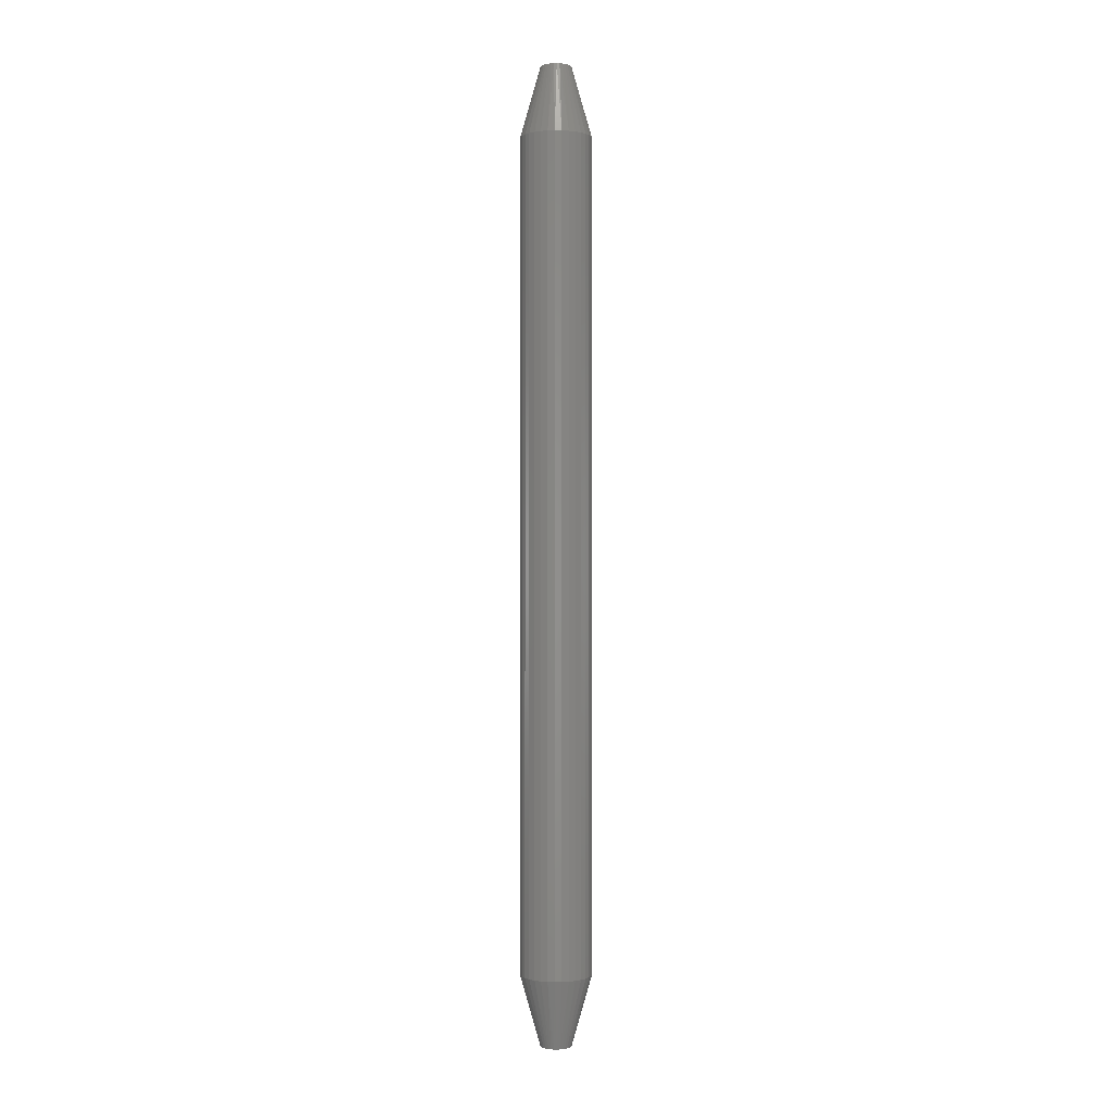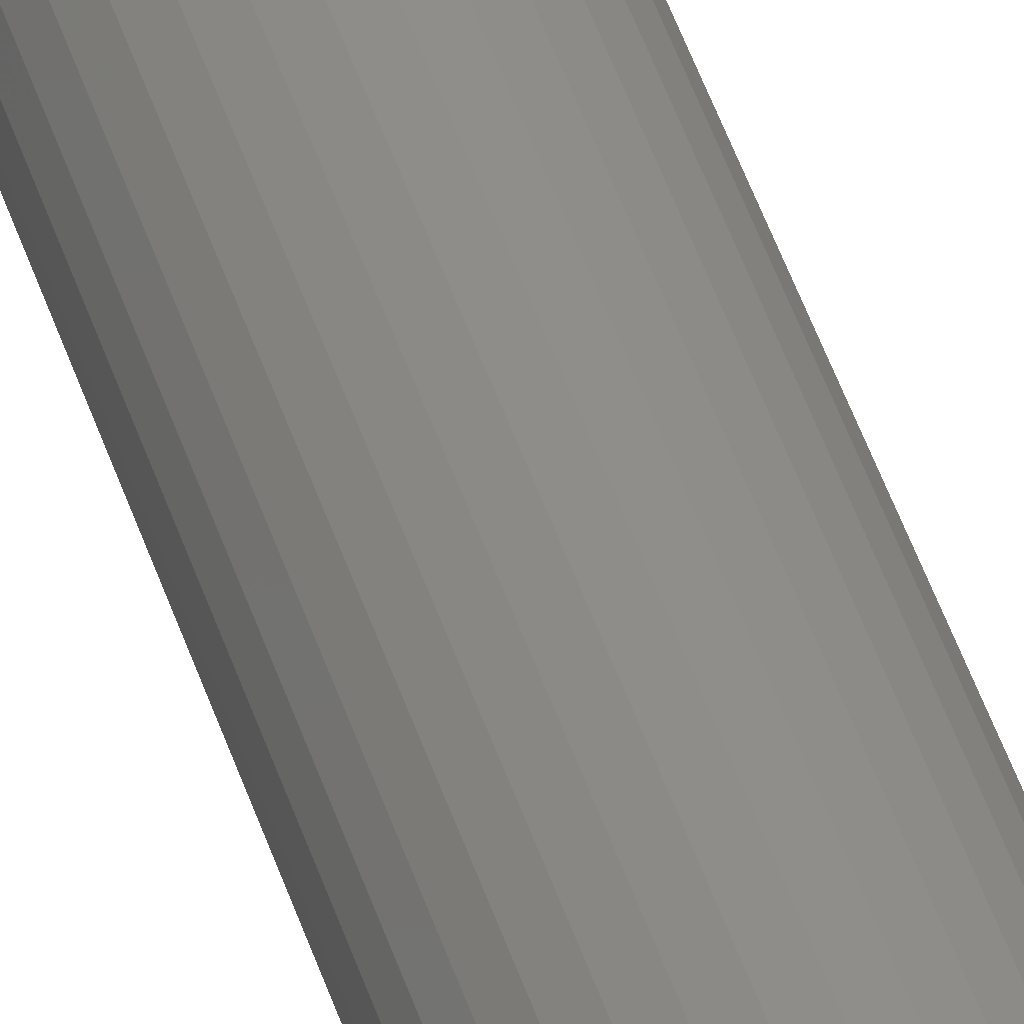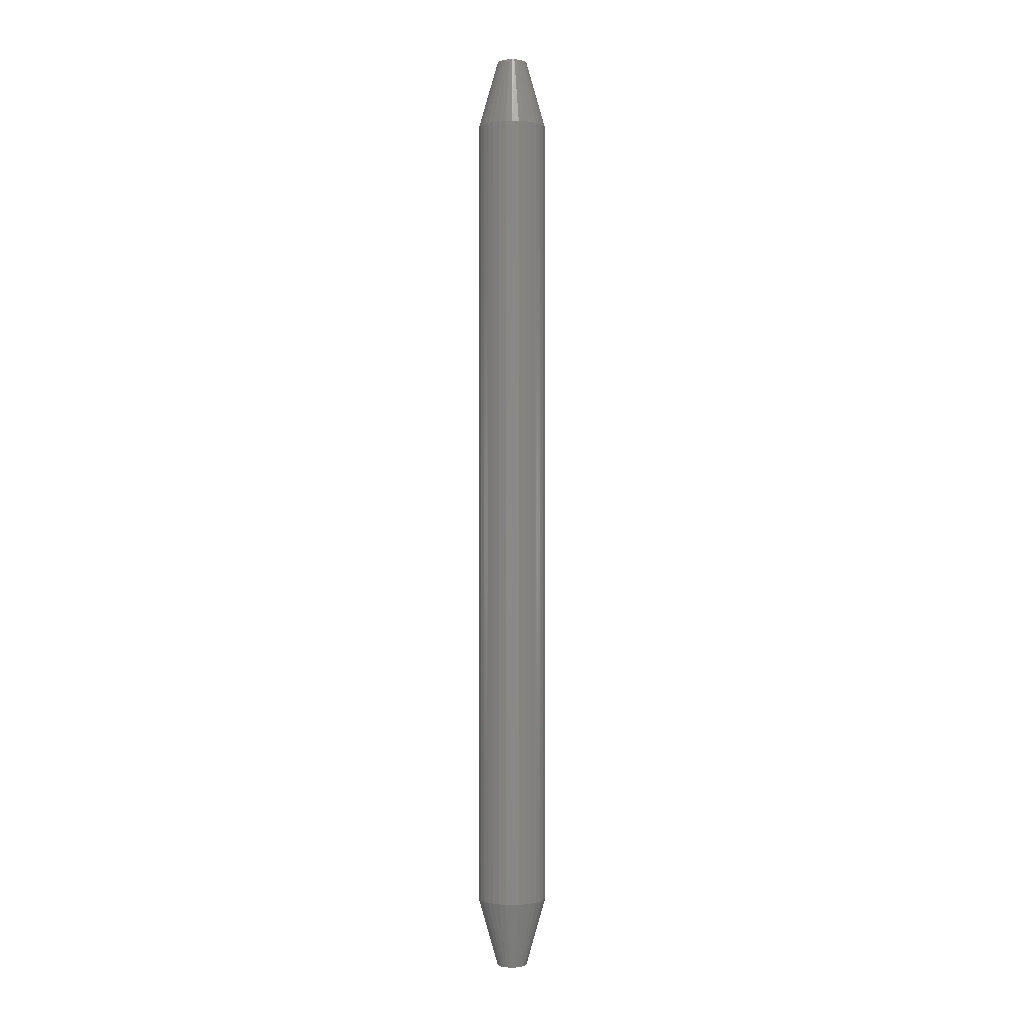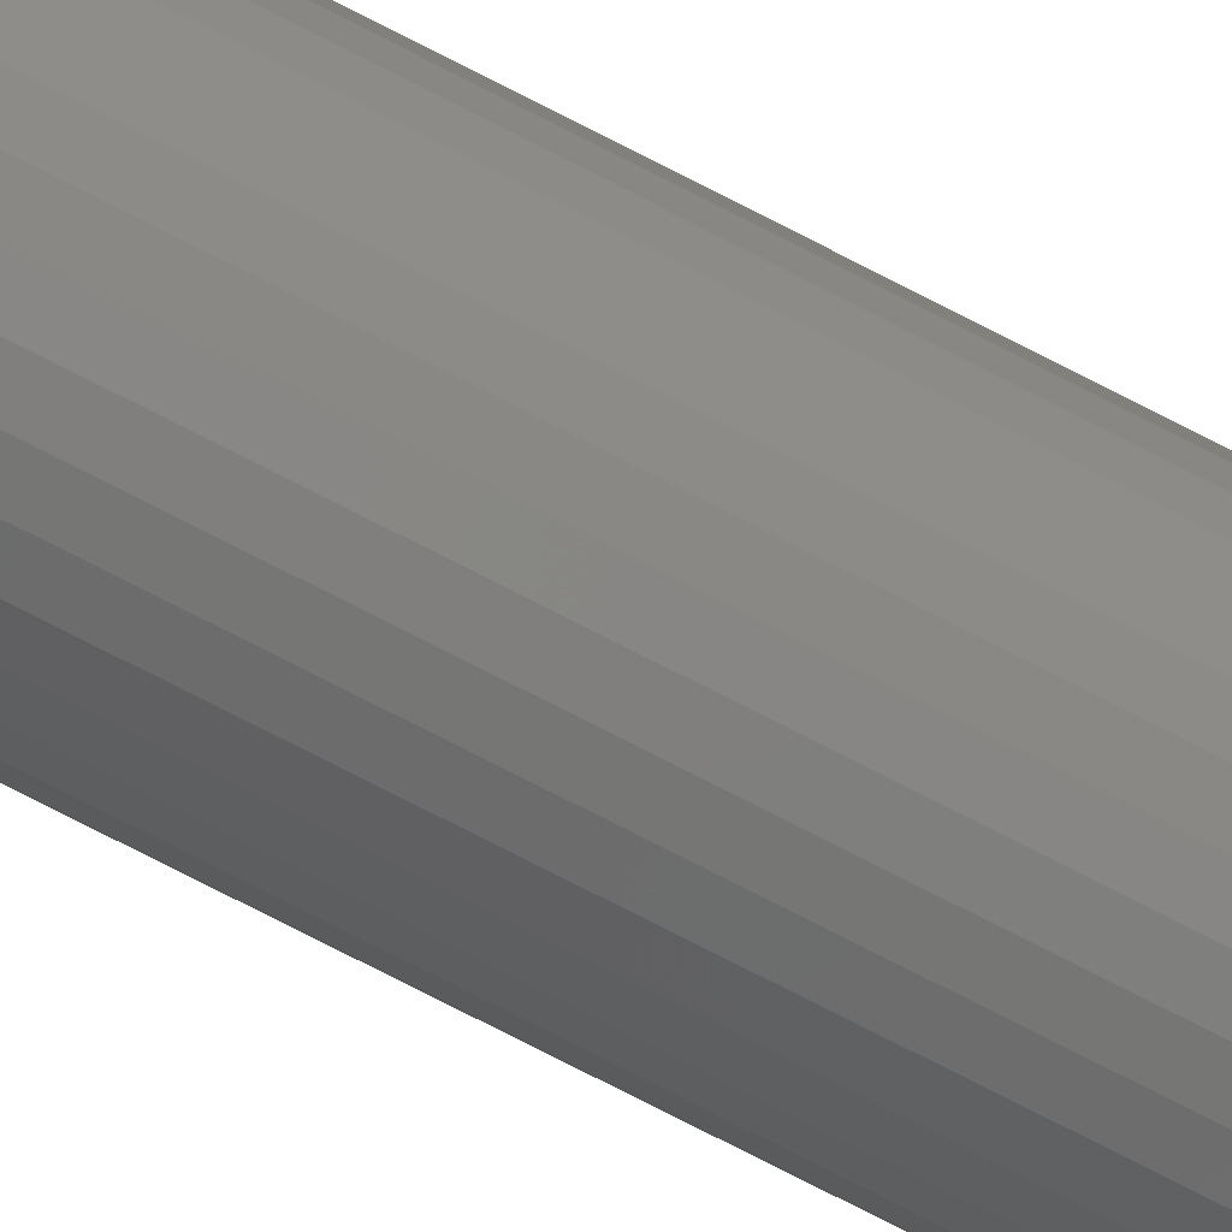
<metadata>
{"format":"stl","ext":"stl","renderer":"f3d","projection":"perspective","resolution":1024,"background":"white","views":[{"elev":-0.2,"azim":13.2,"up":"+Y"},{"elev":44.5,"azim":-16.8,"up":"+Z"},{"elev":-0.8,"azim":-67.8,"up":"+Y"},{"elev":-73.9,"azim":62.6,"up":"+Z"}]}
</metadata>
<code>
# stl→obj: 130 verts, 256 faces
v 0.03183 -0.05469 -1.015e-17
v 0.03183 -0.6953 -1.015e-17
v 0.03129 -0.05469 -0.005391
v 0.03129 -0.6953 -0.005391
v 0.02972 -0.05469 -0.01057
v 0.02972 -0.6953 -0.01057
v 0.02717 -0.05469 -0.01535
v 0.02717 -0.6953 -0.01535
v 0.02373 -0.05469 -0.01954
v 0.02373 -0.6953 -0.01954
v 0.01955 -0.05469 -0.02297
v 0.01955 -0.6953 -0.02297
v 0.01477 -0.05469 -0.02553
v 0.01477 -0.6953 -0.02553
v 0.009585 -0.05469 -0.0271
v 0.009585 -0.6953 -0.0271
v 0.004194 -0.05469 -0.02763
v 0.004194 -0.6953 -0.02763
v -0.001197 -0.05469 -0.0271
v -0.001197 -0.6953 -0.0271
v -0.00638 -0.05469 -0.02553
v -0.00638 -0.6953 -0.02553
v -0.01116 -0.05469 -0.02297
v -0.01116 -0.6953 -0.02297
v -0.01534 -0.05469 -0.01954
v -0.01534 -0.6953 -0.01954
v -0.01878 -0.05469 -0.01535
v -0.01878 -0.6953 -0.01535
v -0.02133 -0.05469 -0.01057
v -0.02133 -0.6953 -0.01057
v -0.02291 -0.05469 -0.005391
v -0.02291 -0.6953 -0.005391
v -0.02344 -0.05469 3.384e-18
v -0.02344 -0.6953 3.384e-18
v -0.02291 -0.05469 0.005391
v -0.02291 -0.6953 0.005391
v -0.02133 -0.05469 0.01057
v -0.02133 -0.6953 0.01057
v -0.01878 -0.05469 0.01535
v -0.01878 -0.6953 0.01535
v -0.01534 -0.05469 0.01954
v -0.01534 -0.6953 0.01954
v -0.01116 -0.05469 0.02297
v -0.01116 -0.6953 0.02297
v -0.00638 -0.05469 0.02553
v -0.00638 -0.6953 0.02553
v -0.001197 -0.05469 0.0271
v -0.001197 -0.6953 0.0271
v 0.004194 -0.05469 0.02763
v 0.004194 -0.6953 0.02763
v 0.009585 -0.05469 0.0271
v 0.009585 -0.6953 0.0271
v 0.01477 -0.05469 0.02553
v 0.01477 -0.6953 0.02553
v 0.01955 -0.05469 0.02297
v 0.01955 -0.6953 0.02297
v 0.02373 -0.05469 0.01954
v 0.02373 -0.6953 0.01954
v 0.02717 -0.05469 0.01535
v 0.02717 -0.6953 0.01535
v 0.02972 -0.05469 0.01057
v 0.02972 -0.6953 0.01057
v 0.03129 -0.05469 0.005391
v 0.03129 -0.6953 0.005391
v -0.004679 -0.75 0.008089
v -0.006014 -0.75 0.006321
v 0.01307 -0.75 0.008089
v 0.0144 -0.75 0.006321
v 0.01529 -0.75 -0.004595
v -0.005789 -0.75 -0.00667
v 0.01418 -0.75 -0.00667
v -0.004296 -0.75 -0.00849
v 0.01268 -0.75 -0.00849
v -0.002476 -0.75 -0.009983
v 0.01143 -0.75 0.009581
v 0.009546 -0.75 0.01075
v 0.00748 -0.75 0.01155
v 0.005302 -0.75 0.01196
v 0.003086 -0.75 0.01196
v 0.0009083 -0.75 0.01155
v -0.001158 -0.75 0.01075
v -0.003042 -0.75 0.009581
v 0.01086 -0.75 -0.009983
v -0.0004006 -0.75 -0.01109
v 0.001852 -0.75 -0.01178
v 0.004194 -0.75 -0.01201
v 0.006536 -0.75 -0.01178
v 0.008789 -0.75 -0.01109
v 0.01539 -0.75 0.004337
v -0.007002 -0.75 0.004337
v 0.016 -0.75 0.002206
v -0.007608 -0.75 0.002206
v 0.0162 -0.75 -4.188e-18
v -0.007812 -0.75 -5.256e-09
v 0.01597 -0.75 -0.002342
v -0.007582 -0.75 -0.002342
v -0.006899 -0.75 -0.004595
v 0.01307 2.28e-18 0.008089
v -0.006014 1.088e-18 0.006321
v -0.004679 1.171e-18 0.008089
v 0.0144 2.363e-18 0.006321
v 0.01418 2.349e-18 -0.00667
v -0.005789 1.102e-18 -0.00667
v 0.01529 2.418e-18 -0.004595
v -0.004296 1.195e-18 -0.00849
v 0.01268 2.256e-18 -0.00849
v -0.002476 1.309e-18 -0.009983
v 0.01143 2.177e-18 0.009581
v -0.003042 1.274e-18 0.009581
v -0.001158 1.391e-18 0.01075
v 0.0009083 1.52e-18 0.01155
v 0.003086 1.656e-18 0.01196
v 0.005302 1.795e-18 0.01196
v 0.00748 1.931e-18 0.01155
v 0.009546 2.06e-18 0.01075
v 0.01086 2.142e-18 -0.009983
v 0.008789 2.013e-18 -0.01109
v 0.006536 1.872e-18 -0.01178
v 0.004194 1.726e-18 -0.01201
v 0.001852 1.579e-18 -0.01178
v -0.0004006 1.439e-18 -0.01109
v -0.006899 1.033e-18 -0.004595
v -0.007582 9.902e-19 -0.002342
v 0.01597 2.461e-18 -0.002342
v -0.007812 9.758e-19 -5.256e-09
v 0.0162 2.475e-18 -4.025e-18
v -0.007608 9.885e-19 0.002206
v 0.016 2.463e-18 0.002206
v -0.007002 1.026e-18 0.004337
v 0.01539 2.425e-18 0.004337
f 1 2 3
f 3 2 4
f 3 4 5
f 5 4 6
f 5 6 7
f 7 6 8
f 7 8 9
f 9 8 10
f 9 10 11
f 11 10 12
f 11 12 13
f 13 12 14
f 13 14 15
f 15 14 16
f 15 16 17
f 17 16 18
f 17 18 19
f 19 18 20
f 19 20 21
f 21 20 22
f 21 22 23
f 23 22 24
f 23 24 25
f 25 24 26
f 25 26 27
f 27 26 28
f 27 28 29
f 29 28 30
f 29 30 31
f 31 30 32
f 31 32 33
f 33 32 34
f 33 34 35
f 35 34 36
f 35 36 37
f 37 36 38
f 37 38 39
f 39 38 40
f 39 40 41
f 41 40 42
f 41 42 43
f 43 42 44
f 43 44 45
f 45 44 46
f 45 46 47
f 47 46 48
f 47 48 49
f 49 48 50
f 49 50 51
f 51 50 52
f 51 52 53
f 53 52 54
f 53 54 55
f 55 54 56
f 55 56 57
f 57 56 58
f 57 58 59
f 59 58 60
f 59 60 61
f 61 60 62
f 61 62 63
f 63 62 64
f 63 64 1
f 1 64 2
f 65 66 67
f 67 66 68
f 69 70 71
f 71 70 72
f 71 72 73
f 72 74 73
f 75 76 77
f 75 77 78
f 75 78 79
f 75 79 80
f 75 80 81
f 75 81 82
f 75 82 65
f 75 65 67
f 83 73 74
f 83 74 84
f 83 84 85
f 83 85 86
f 83 86 87
f 83 87 88
f 68 66 89
f 89 66 90
f 89 90 91
f 91 90 92
f 91 92 93
f 93 92 94
f 93 94 95
f 95 94 96
f 95 96 69
f 69 96 97
f 69 97 70
f 18 85 20
f 20 85 84
f 20 84 22
f 22 84 74
f 22 74 24
f 24 74 72
f 24 72 26
f 26 72 70
f 26 70 28
f 28 70 97
f 28 97 30
f 30 97 96
f 30 96 32
f 32 96 94
f 32 94 34
f 85 18 86
f 86 18 16
f 86 16 87
f 87 16 14
f 87 14 88
f 88 14 12
f 88 12 83
f 83 12 10
f 83 10 73
f 73 10 8
f 73 8 71
f 71 8 6
f 71 6 69
f 69 6 4
f 69 4 95
f 95 4 2
f 95 2 93
f 94 92 34
f 92 36 34
f 2 64 93
f 64 91 93
f 64 62 89
f 91 64 89
f 62 60 68
f 89 62 68
f 60 58 67
f 68 60 67
f 58 56 75
f 67 58 75
f 56 54 76
f 75 56 76
f 54 52 77
f 76 54 77
f 52 50 78
f 77 52 78
f 50 48 79
f 78 50 79
f 48 46 80
f 79 48 80
f 46 44 81
f 80 46 81
f 44 42 82
f 81 44 82
f 42 40 65
f 82 42 65
f 40 38 66
f 65 40 66
f 38 36 90
f 66 38 90
f 90 36 92
f 98 99 100
f 101 99 98
f 102 103 104
f 105 103 102
f 106 105 102
f 106 107 105
f 108 98 100
f 108 100 109
f 108 109 110
f 108 110 111
f 108 111 112
f 108 112 113
f 108 113 114
f 108 114 115
f 116 117 118
f 116 118 119
f 116 119 120
f 116 120 121
f 116 121 107
f 116 107 106
f 103 122 104
f 104 122 123
f 104 123 124
f 124 123 125
f 124 125 126
f 126 125 127
f 126 127 128
f 128 127 129
f 128 129 130
f 130 129 99
f 130 99 101
f 33 125 31
f 31 125 123
f 31 123 29
f 29 123 122
f 29 122 27
f 27 122 103
f 27 103 25
f 25 103 105
f 25 105 23
f 23 105 107
f 23 107 21
f 21 107 121
f 21 121 19
f 19 121 120
f 19 120 17
f 17 120 119
f 17 119 15
f 15 119 118
f 15 118 13
f 13 118 117
f 13 117 11
f 11 117 116
f 11 116 9
f 9 116 106
f 9 106 7
f 7 106 102
f 7 102 5
f 5 102 104
f 5 104 3
f 3 104 124
f 3 124 1
f 1 124 126
f 126 63 1
f 126 128 63
f 33 127 125
f 33 35 127
f 130 61 63
f 130 63 128
f 101 59 61
f 101 61 130
f 98 57 59
f 98 59 101
f 108 55 57
f 108 57 98
f 115 53 55
f 115 55 108
f 114 51 53
f 114 53 115
f 113 49 51
f 113 51 114
f 112 47 49
f 112 49 113
f 111 45 47
f 111 47 112
f 110 43 45
f 110 45 111
f 109 41 43
f 109 43 110
f 100 39 41
f 100 41 109
f 99 37 39
f 99 39 100
f 129 35 37
f 129 37 99
f 127 35 129

</code>
